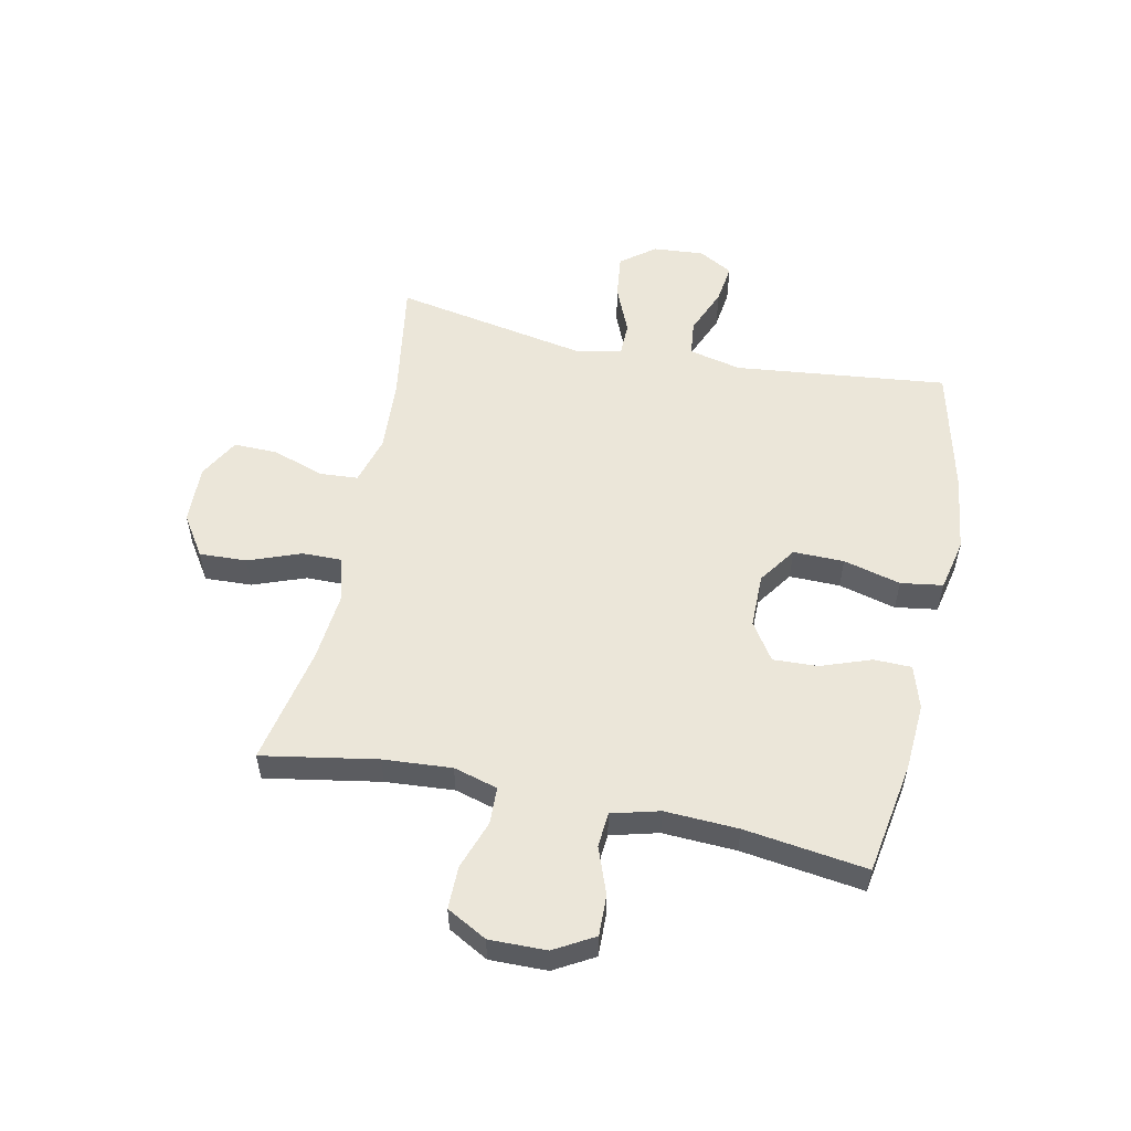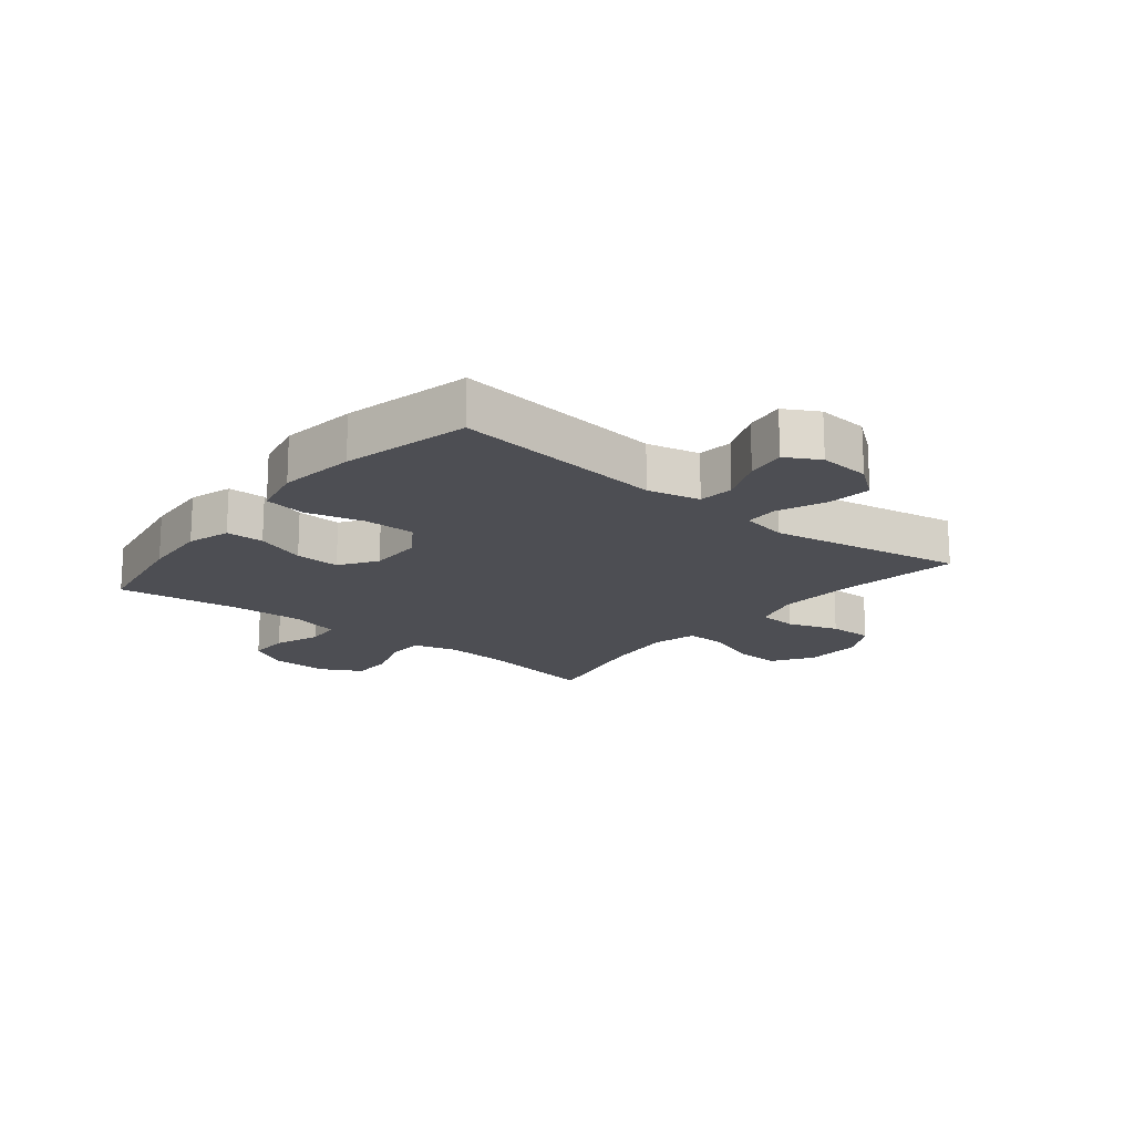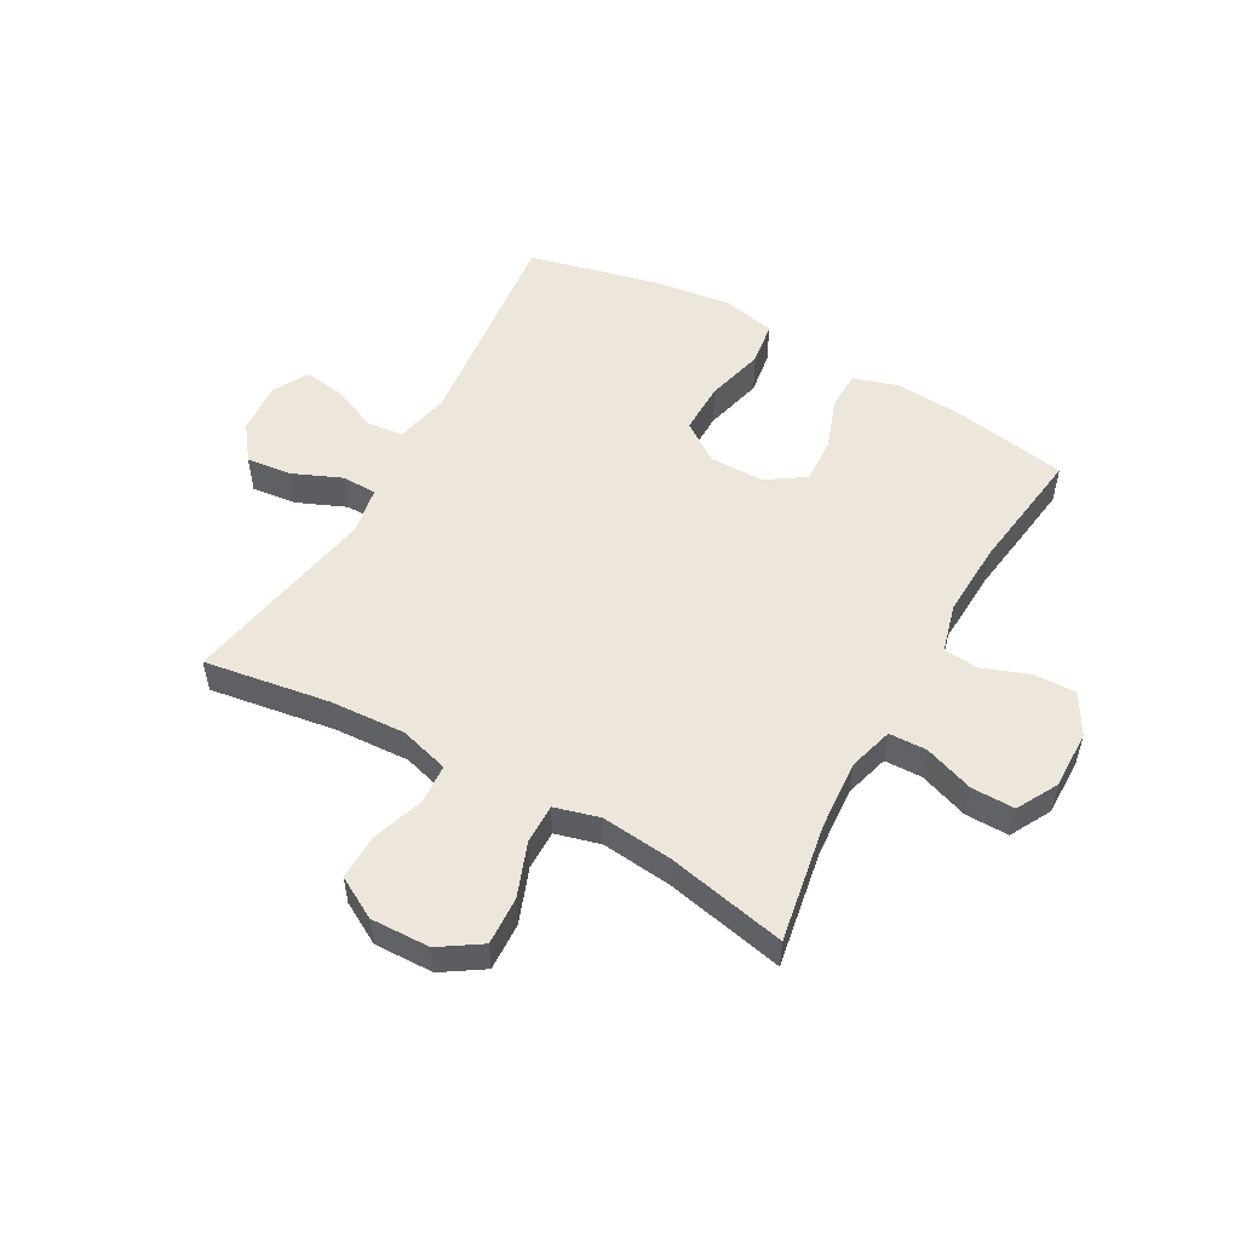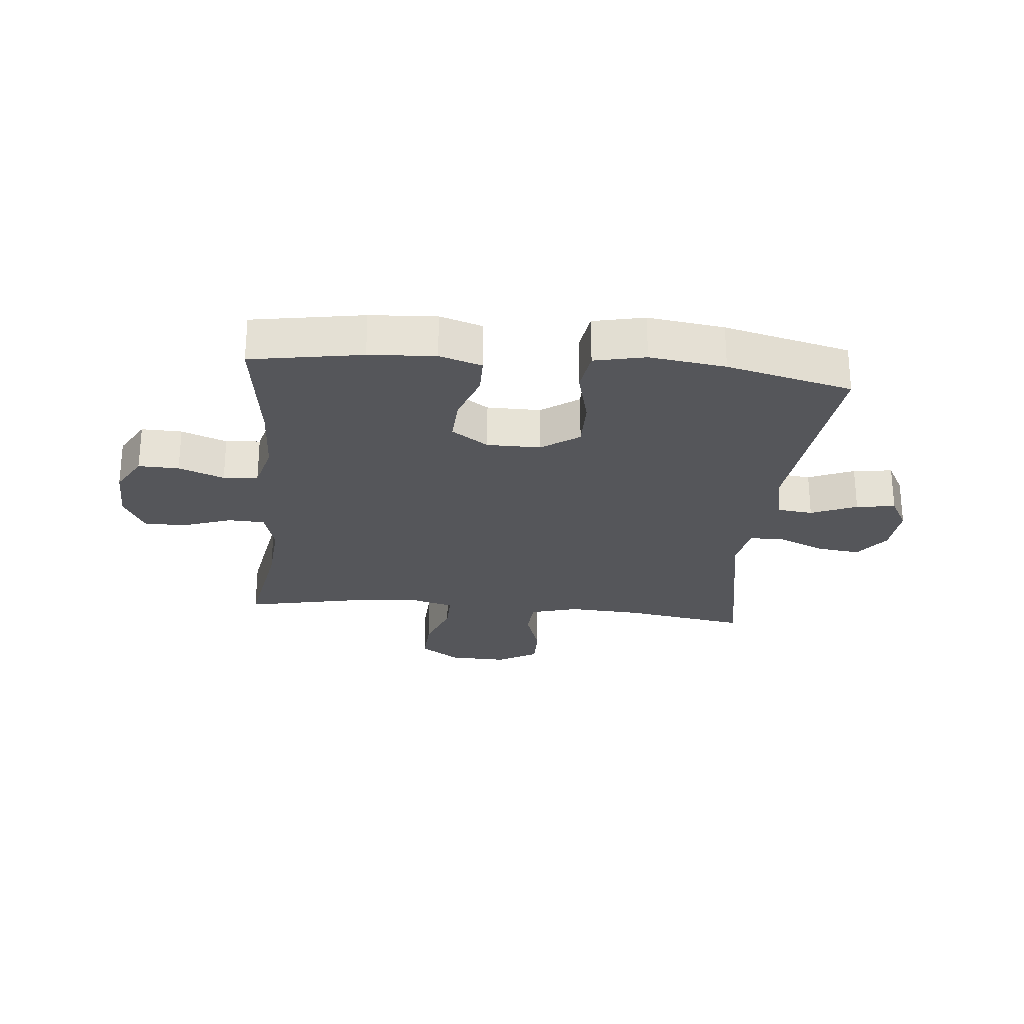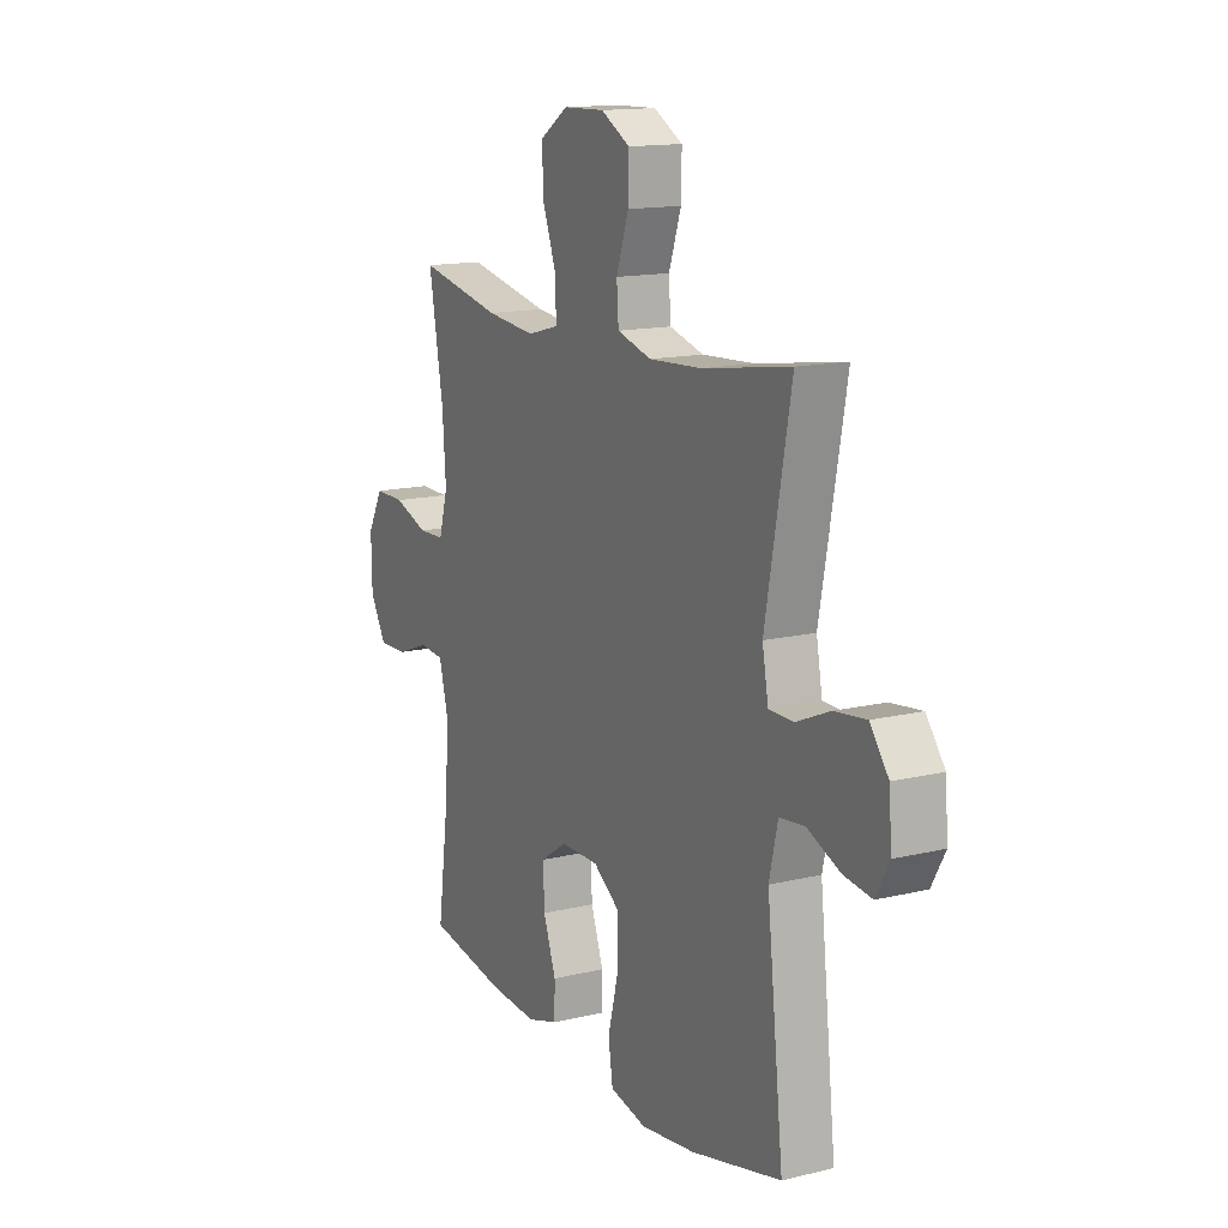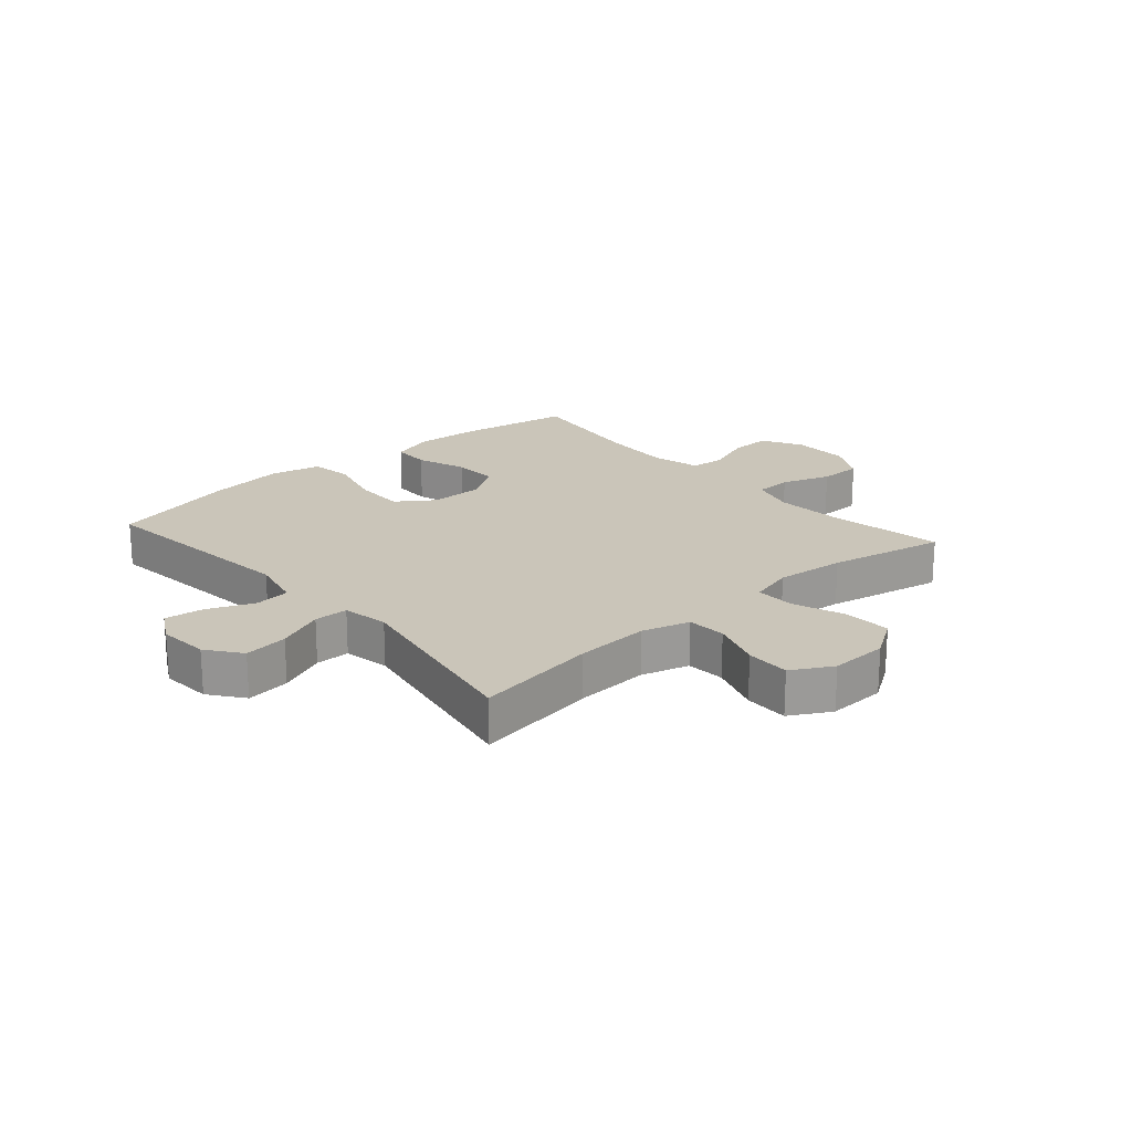
<metadata>
{"format":"obj","ext":"obj","renderer":"f3d","projection":"perspective","resolution":1024,"background":"white","views":[{"elev":55.5,"azim":101.8,"up":"+Y"},{"elev":-17.4,"azim":-129.0,"up":"+Y"},{"elev":53.4,"azim":29.2,"up":"+Y"},{"elev":-26.1,"azim":174.4,"up":"+Y"},{"elev":14.3,"azim":-117.8,"up":"+Z"},{"elev":20.7,"azim":-41.3,"up":"+Y"}]}
</metadata>
<code>
o path304
v -0.4458 0.0375 0.142
v -0.4605 0.0375 0.0617
v -0.5197 0.0375 0.06059
v -0.6025 0.0375 0.09571
v -0.6788 0.0375 0.1048
v -0.7235 0.0375 0.04567
v -0.7303 0.0375 -0.04274
v -0.6976 0.0375 -0.1014
v -0.629 0.0375 -0.09199
v -0.5492 0.0375 -0.05834
v -0.488 0.0375 -0.065
v -0.4671 0.0375 -0.1561
v -0.5078 0.0375 -0.5245
v -0.2877 0.0375 -0.5772
v -0.1548 0.0375 -0.5949
v -0.06535 0.0375 -0.5752
v -0.0545 0.0375 -0.5021
v -0.08023 0.0375 -0.4026
v -0.08117 0.0375 -0.3145
v -0.01585 0.0375 -0.2688
v 0.07782 0.0375 -0.269
v 0.1421 0.0375 -0.3119
v 0.1388 0.0375 -0.3896
v 0.1078 0.0375 -0.4765
v 0.1089 0.0375 -0.5424
v 0.1832 0.0375 -0.5654
v 0.2992 0.0375 -0.5579
v 0.4941 0.0375 -0.5245
v 0.465 0.0375 -0.3119
v 0.459 0.0375 -0.1845
v 0.4809 0.0375 -0.1013
v 0.5414 0.0375 -0.09634
v 0.6209 0.0375 -0.1262
v 0.6919 0.0375 -0.1278
v 0.7311 0.0375 -0.05878
v 0.7326 0.0375 0.04081
v 0.6946 0.0375 0.1104
v 0.6208 0.0375 0.1098
v 0.5364 0.0375 0.07995
v 0.4724 0.0375 0.08203
v 0.4507 0.0375 0.1587
v 0.4594 0.0375 0.2776
v 0.4941 0.0375 0.4772
v 0.2907 0.0375 0.4348
v 0.17 0.0375 0.4222
v 0.0935 0.0375 0.4429
v 0.09426 0.0375 0.5107
v 0.1281 0.0375 0.602
v 0.1317 0.0375 0.684
v 0.06243 0.0375 0.7294
v -0.03847 0.0375 0.7324
v -0.1089 0.0375 0.6929
v -0.1076 0.0375 0.616
v -0.07736 0.0375 0.5281
v -0.082 0.0375 0.4606
v -0.1656 0.0375 0.4366
v -0.2937 0.0375 0.4438
v -0.5078 0.0375 0.4772
v -0.4458 -0.0375 0.142
v -0.4605 -0.0375 0.0617
v -0.5197 -0.0375 0.06059
v -0.6025 -0.0375 0.09571
v -0.6788 -0.0375 0.1048
v -0.7235 -0.0375 0.04567
v -0.7303 -0.0375 -0.04274
v -0.6976 -0.0375 -0.1014
v -0.629 -0.0375 -0.09199
v -0.5492 -0.0375 -0.05834
v -0.488 -0.0375 -0.065
v -0.4671 -0.0375 -0.1561
v -0.5078 -0.0375 -0.5245
v -0.2877 -0.0375 -0.5772
v -0.1548 -0.0375 -0.5949
v -0.06535 -0.0375 -0.5752
v -0.0545 -0.0375 -0.5021
v -0.08023 -0.0375 -0.4026
v -0.08117 -0.0375 -0.3145
v -0.01585 -0.0375 -0.2688
v 0.07782 -0.0375 -0.269
v 0.1421 -0.0375 -0.3119
v 0.1388 -0.0375 -0.3896
v 0.1078 -0.0375 -0.4765
v 0.1089 -0.0375 -0.5424
v 0.1832 -0.0375 -0.5654
v 0.2992 -0.0375 -0.5579
v 0.4941 -0.0375 -0.5245
v 0.465 -0.0375 -0.3119
v 0.459 -0.0375 -0.1845
v 0.4809 -0.0375 -0.1013
v 0.5414 -0.0375 -0.09634
v 0.6209 -0.0375 -0.1262
v 0.6919 -0.0375 -0.1278
v 0.7311 -0.0375 -0.05878
v 0.7326 -0.0375 0.04081
v 0.6946 -0.0375 0.1104
v 0.6208 -0.0375 0.1098
v 0.5364 -0.0375 0.07995
v 0.4724 -0.0375 0.08203
v 0.4507 -0.0375 0.1587
v 0.4594 -0.0375 0.2776
v 0.4941 -0.0375 0.4772
v 0.2907 -0.0375 0.4348
v 0.17 -0.0375 0.4222
v 0.0935 -0.0375 0.4429
v 0.09426 -0.0375 0.5107
v 0.1281 -0.0375 0.602
v 0.1317 -0.0375 0.684
v 0.06243 -0.0375 0.7294
v -0.03847 -0.0375 0.7324
v -0.1089 -0.0375 0.6929
v -0.1076 -0.0375 0.616
v -0.07736 -0.0375 0.5281
v -0.082 -0.0375 0.4606
v -0.1656 -0.0375 0.4366
v -0.2937 -0.0375 0.4438
v -0.5078 -0.0375 0.4772
v 0.06243 0.0375 0.7294
v -0.03847 0.0375 0.7324
v -0.1089 0.0375 0.6929
v -0.1089 0.0375 0.6929
v 0.1317 0.0375 0.684
v -0.1076 0.0375 0.616
v 0.1281 0.0375 0.602
v -0.07736 0.0375 0.5281
v 0.09426 0.0375 0.5107
v -0.082 0.0375 0.4606
v -0.082 0.0375 0.4606
v 0.0935 0.0375 0.4429
v 0.0935 0.0375 0.4429
v -0.2937 0.0375 0.4438
v -0.5078 0.0375 0.4772
v -0.5078 0.0375 0.4772
v -0.1656 0.0375 0.4366
v 0.4941 0.0375 0.4772
v 0.4941 0.0375 0.4772
v 0.2907 0.0375 0.4348
v 0.17 0.0375 0.4222
v 0.4594 0.0375 0.2776
v 0.4507 0.0375 0.1587
v -0.4458 0.0375 0.142
v 0.4724 0.0375 0.08203
v 0.4724 0.0375 0.08203
v -0.4605 0.0375 0.0617
v -0.4605 0.0375 0.0617
v 0.7326 0.0375 0.04081
v 0.6946 0.0375 0.1104
v 0.6946 0.0375 0.1104
v 0.6208 0.0375 0.1098
v 0.5364 0.0375 0.07995
v -0.6025 0.0375 0.09571
v -0.6788 0.0375 0.1048
v -0.7235 0.0375 0.04567
v -0.5197 0.0375 0.06059
v -0.7303 0.0375 -0.04274
v 0.7311 0.0375 -0.05878
v -0.6976 0.0375 -0.1014
v -0.6976 0.0375 -0.1014
v -0.5492 0.0375 -0.05834
v -0.488 0.0375 -0.065
v -0.488 0.0375 -0.065
v -0.629 0.0375 -0.09199
v 0.6919 0.0375 -0.1278
v 0.6919 0.0375 -0.1278
v -0.4671 0.0375 -0.1561
v 0.6209 0.0375 -0.1262
v 0.5414 0.0375 -0.09634
v 0.4809 0.0375 -0.1013
v 0.4809 0.0375 -0.1013
v 0.459 0.0375 -0.1845
v 0.465 0.0375 -0.3119
v -0.01585 0.0375 -0.2688
v 0.07782 0.0375 -0.269
v -0.08117 0.0375 -0.3145
v 0.1421 0.0375 -0.3119
v 0.1388 0.0375 -0.3896
v -0.08023 0.0375 -0.4026
v 0.1078 0.0375 -0.4765
v -0.0545 0.0375 -0.5021
v 0.4941 0.0375 -0.5245
v 0.4941 0.0375 -0.5245
v 0.1089 0.0375 -0.5424
v 0.1089 0.0375 -0.5424
v -0.5078 0.0375 -0.5245
v -0.5078 0.0375 -0.5245
v -0.06535 0.0375 -0.5752
v -0.06535 0.0375 -0.5752
v 0.2992 0.0375 -0.5579
v 0.1832 0.0375 -0.5654
v -0.2877 0.0375 -0.5772
v -0.1548 0.0375 -0.5949
v 0.06243 -0.0375 0.7294
v -0.03847 -0.0375 0.7324
v -0.1089 -0.0375 0.6929
v -0.1089 -0.0375 0.6929
v 0.1317 -0.0375 0.684
v -0.1076 -0.0375 0.616
v 0.1281 -0.0375 0.602
v -0.07736 -0.0375 0.5281
v 0.09426 -0.0375 0.5107
v -0.082 -0.0375 0.4606
v -0.082 -0.0375 0.4606
v 0.0935 -0.0375 0.4429
v 0.0935 -0.0375 0.4429
v -0.2937 -0.0375 0.4438
v -0.5078 -0.0375 0.4772
v -0.5078 -0.0375 0.4772
v -0.1656 -0.0375 0.4366
v 0.4941 -0.0375 0.4772
v 0.4941 -0.0375 0.4772
v 0.2907 -0.0375 0.4348
v 0.17 -0.0375 0.4222
v 0.4594 -0.0375 0.2776
v 0.4507 -0.0375 0.1587
v -0.4458 -0.0375 0.142
v 0.4724 -0.0375 0.08203
v 0.4724 -0.0375 0.08203
v -0.4605 -0.0375 0.0617
v -0.4605 -0.0375 0.0617
v 0.7326 -0.0375 0.04081
v 0.6946 -0.0375 0.1104
v 0.6946 -0.0375 0.1104
v 0.6208 -0.0375 0.1098
v 0.5364 -0.0375 0.07995
v -0.6025 -0.0375 0.09571
v -0.6788 -0.0375 0.1048
v -0.7235 -0.0375 0.04567
v -0.5197 -0.0375 0.06059
v -0.7303 -0.0375 -0.04274
v 0.7311 -0.0375 -0.05878
v -0.6976 -0.0375 -0.1014
v -0.6976 -0.0375 -0.1014
v -0.5492 -0.0375 -0.05834
v -0.488 -0.0375 -0.065
v -0.488 -0.0375 -0.065
v -0.629 -0.0375 -0.09199
v 0.6919 -0.0375 -0.1278
v 0.6919 -0.0375 -0.1278
v -0.4671 -0.0375 -0.1561
v 0.6209 -0.0375 -0.1262
v 0.5414 -0.0375 -0.09634
v 0.4809 -0.0375 -0.1013
v 0.4809 -0.0375 -0.1013
v 0.459 -0.0375 -0.1845
v 0.465 -0.0375 -0.3119
v -0.01585 -0.0375 -0.2688
v 0.07782 -0.0375 -0.269
v -0.08117 -0.0375 -0.3145
v 0.1421 -0.0375 -0.3119
v 0.1388 -0.0375 -0.3896
v -0.08023 -0.0375 -0.4026
v 0.1078 -0.0375 -0.4765
v -0.0545 -0.0375 -0.5021
v 0.4941 -0.0375 -0.5245
v 0.4941 -0.0375 -0.5245
v 0.1089 -0.0375 -0.5424
v 0.1089 -0.0375 -0.5424
v -0.5078 -0.0375 -0.5245
v -0.5078 -0.0375 -0.5245
v -0.06535 -0.0375 -0.5752
v -0.06535 -0.0375 -0.5752
v 0.2992 -0.0375 -0.5579
v 0.1832 -0.0375 -0.5654
v -0.2877 -0.0375 -0.5772
v -0.1548 -0.0375 -0.5949
f 233 227 232
f 263 247 238
f 202 246 211
f 214 245 207
f 232 224 235
f 210 213 212
f 223 240 222
f 235 228 230
f 261 249 262
f 215 241 223
f 238 217 233
f 229 239 236
f 238 245 217
f 200 202 199
f 223 241 240
f 222 219 220
f 226 224 225
f 226 235 224
f 217 245 214
f 214 204 205
f 244 249 261
f 249 244 248
f 251 262 249
f 224 232 227
f 264 250 263
f 255 262 251
f 240 239 222
f 227 233 217
f 191 197 195
f 244 261 253
f 248 243 246
f 246 243 241
f 196 191 192
f 222 229 219
f 211 213 210
f 211 246 213
f 197 191 196
f 259 252 264
f 200 199 198
f 246 241 215
f 263 238 257
f 245 246 202
f 247 263 250
f 226 228 235
f 196 192 193
f 198 197 196
f 199 197 198
f 213 246 215
f 207 202 200
f 210 212 208
f 245 202 207
f 250 264 252
f 243 248 244
f 222 239 229
f 214 207 204
f 247 245 238
f 50 51 109 108
f 51 120 194 109
f 49 50 108 107
f 52 53 111 110
f 48 49 107 106
f 53 54 112 111
f 47 48 106 105
f 54 127 201 112
f 129 47 105 203
f 57 132 206 115
f 55 56 114 113
f 135 44 102 209
f 56 57 115 114
f 45 46 104 103
f 44 45 103 102
f 42 43 101 100
f 41 42 100 99
f 58 1 59 116
f 142 41 99 216
f 1 144 218 59
f 36 147 221 94
f 37 38 96 95
f 38 39 97 96
f 4 5 63 62
f 5 6 64 63
f 3 4 62 61
f 39 40 98 97
f 2 3 61 60
f 6 7 65 64
f 35 36 94 93
f 7 157 231 65
f 10 160 234 68
f 9 10 68 67
f 8 9 67 66
f 163 35 93 237
f 11 12 70 69
f 33 34 92 91
f 32 33 91 90
f 168 32 90 242
f 30 31 89 88
f 29 30 88 87
f 20 21 79 78
f 19 20 78 77
f 21 22 80 79
f 22 23 81 80
f 18 19 77 76
f 23 24 82 81
f 17 18 76 75
f 180 29 87 254
f 24 182 256 82
f 12 184 258 70
f 186 17 75 260
f 27 28 86 85
f 26 27 85 84
f 25 26 84 83
f 13 14 72 71
f 15 16 74 73
f 14 15 73 72
f 159 158 153
f 189 164 173
f 128 137 172
f 140 133 171
f 158 161 150
f 136 138 139
f 149 148 166
f 161 156 154
f 187 188 175
f 141 149 167
f 164 159 143
f 155 162 165
f 164 143 171
f 126 125 128
f 149 166 167
f 148 146 145
f 152 151 150
f 152 150 161
f 143 140 171
f 140 131 130
f 170 187 175
f 175 174 170
f 177 175 188
f 150 153 158
f 190 189 176
f 181 177 188
f 166 148 165
f 153 143 159
f 117 121 123
f 170 179 187
f 174 172 169
f 172 167 169
f 122 118 117
f 148 145 155
f 137 136 139
f 137 139 172
f 123 122 117
f 185 190 178
f 126 124 125
f 172 141 167
f 189 183 164
f 171 128 172
f 173 176 189
f 152 161 154
f 122 119 118
f 124 122 123
f 125 124 123
f 139 141 172
f 133 126 128
f 136 134 138
f 171 133 128
f 176 178 190
f 169 170 174
f 148 155 165
f 140 130 133
f 173 164 171

</code>
